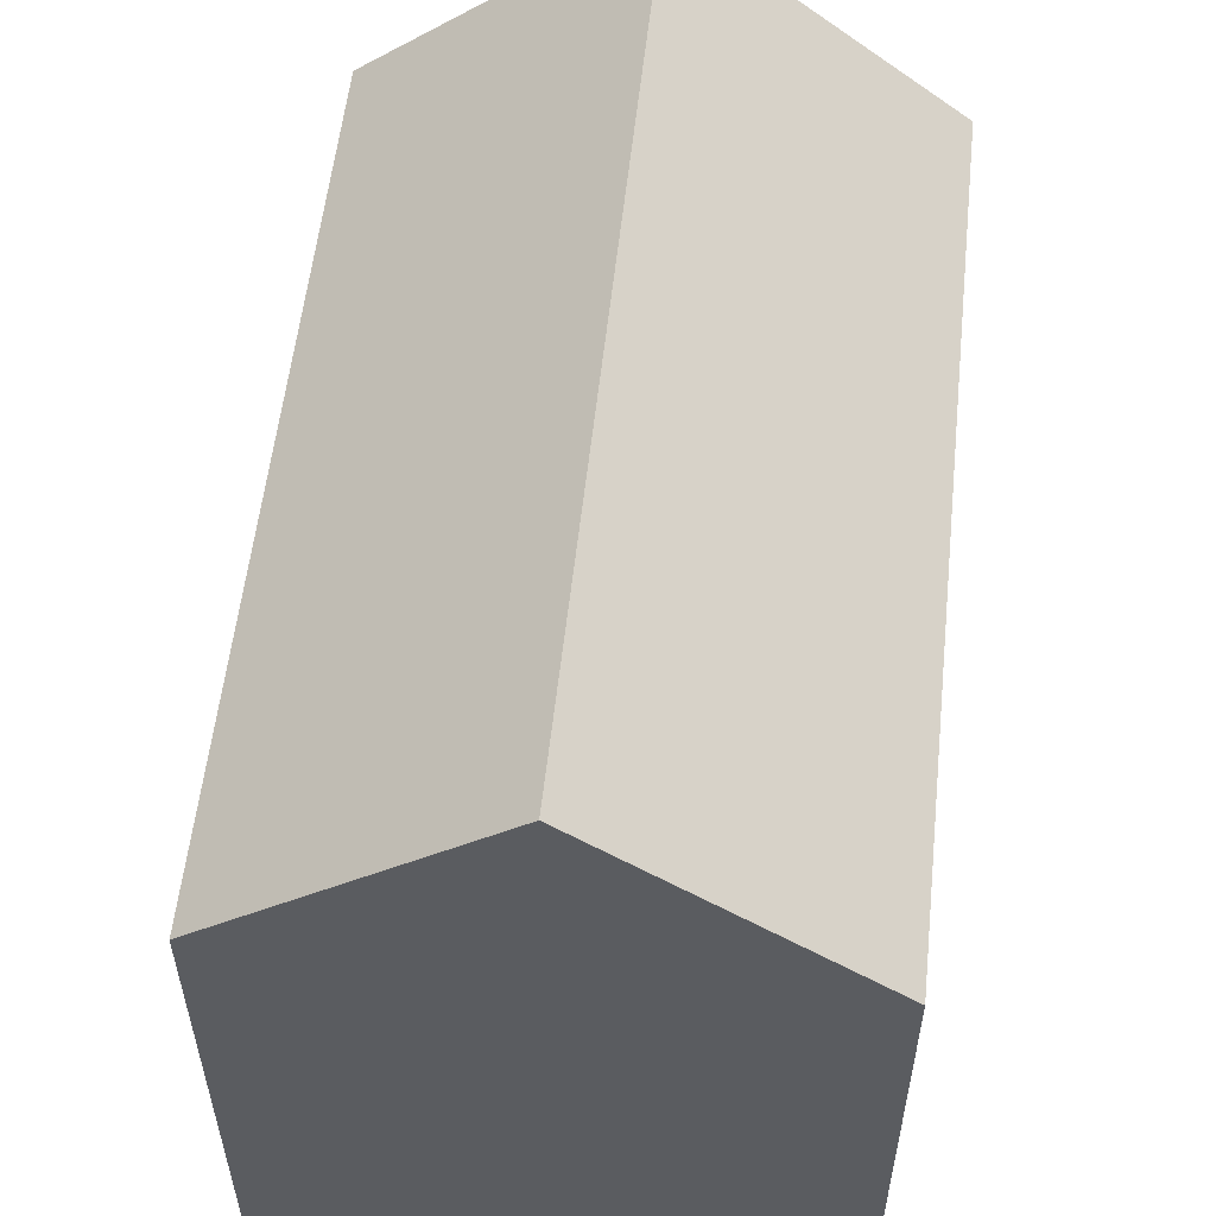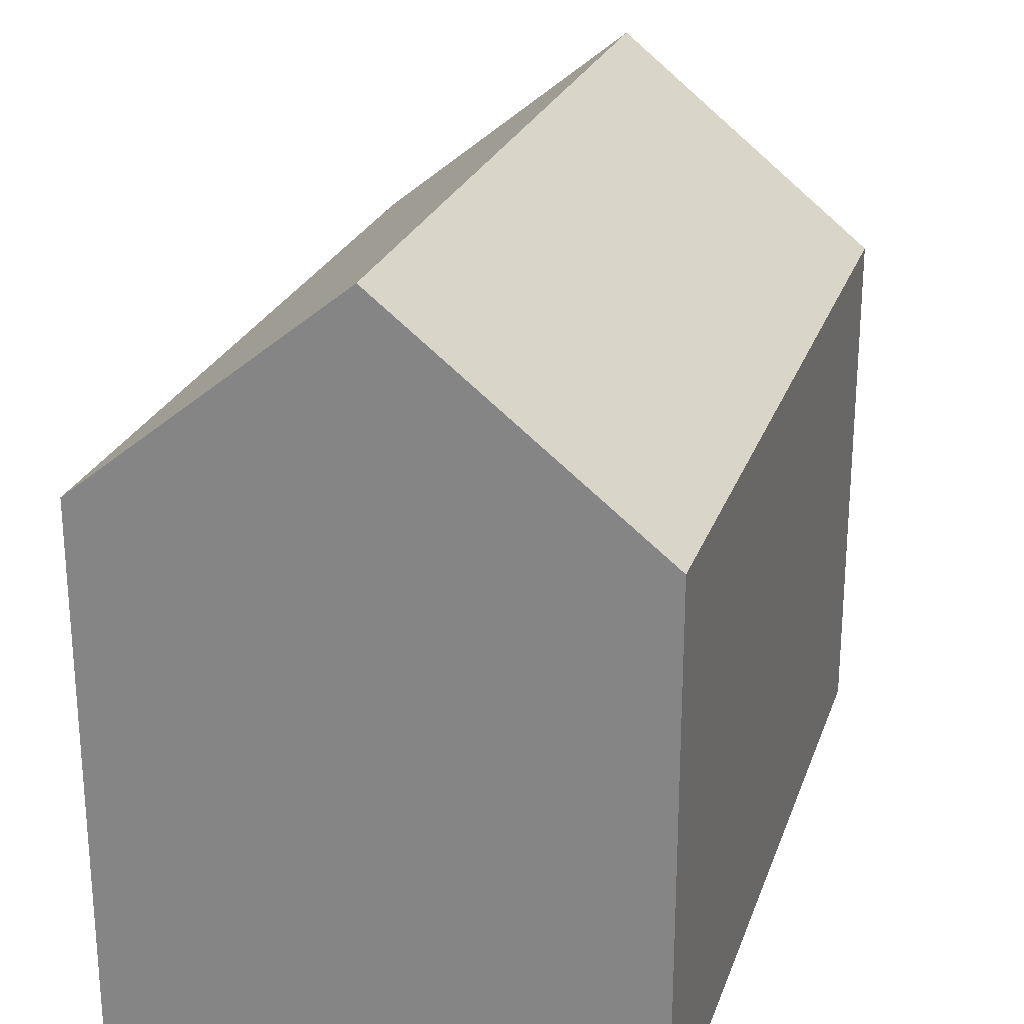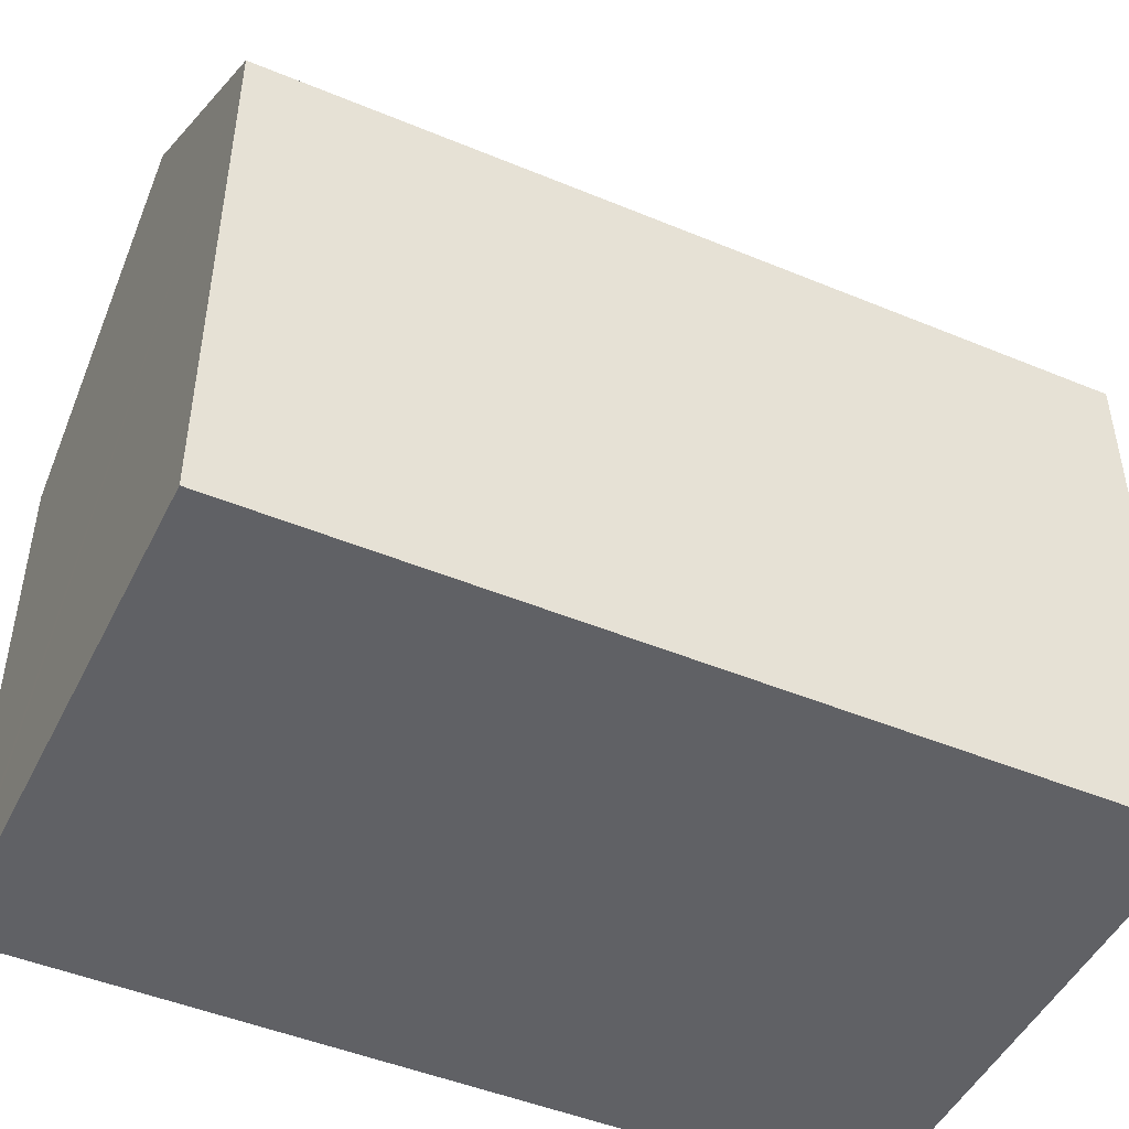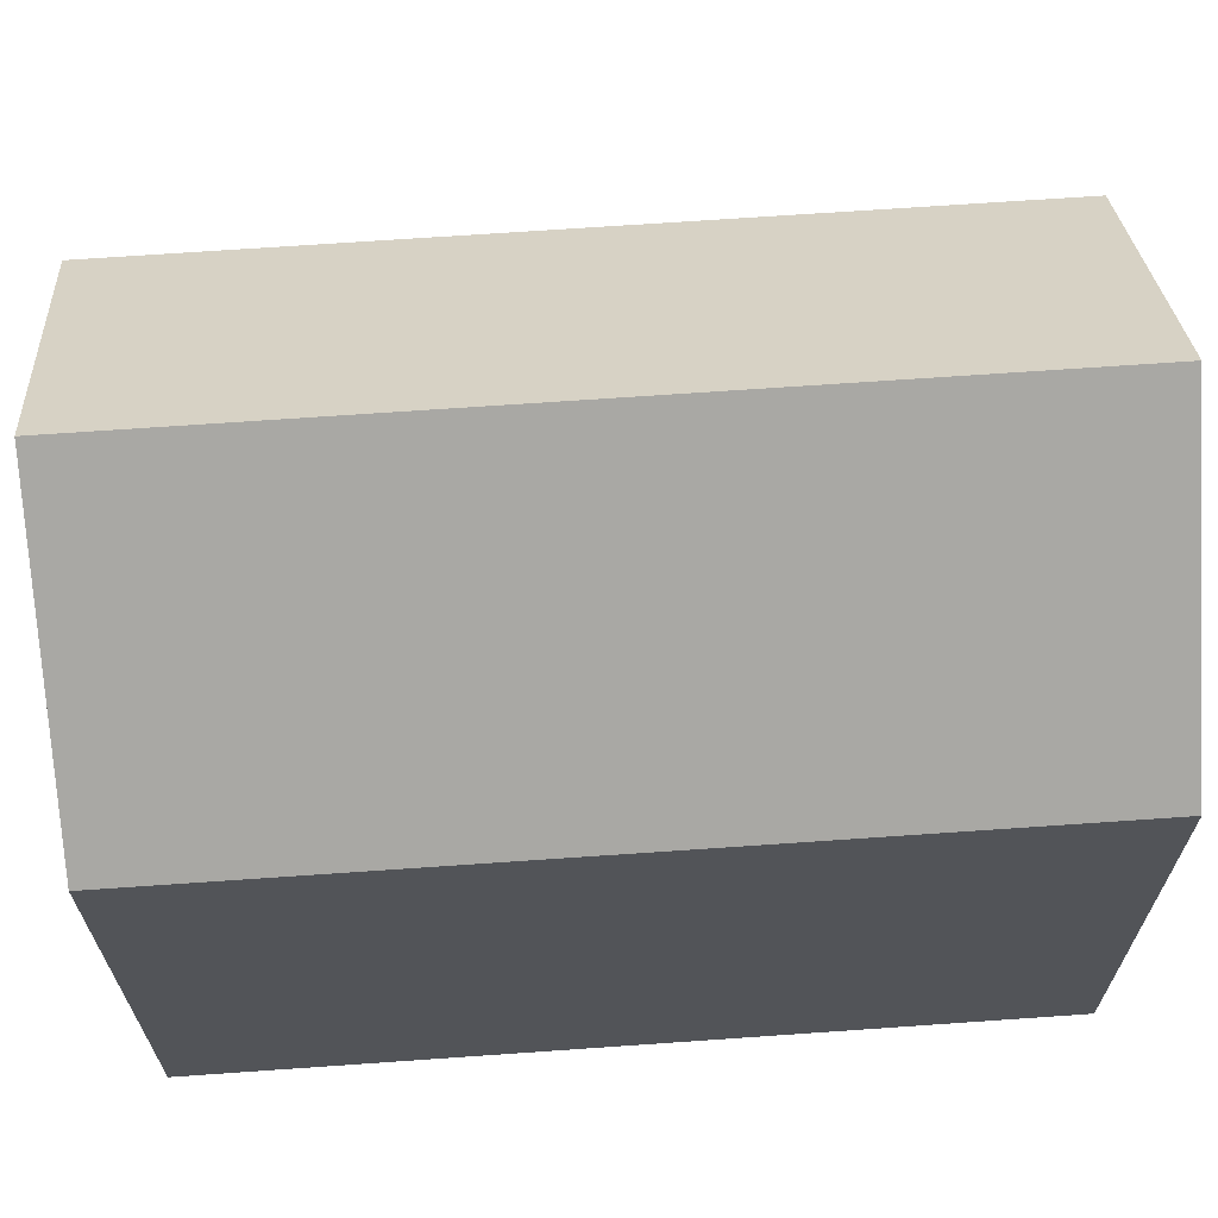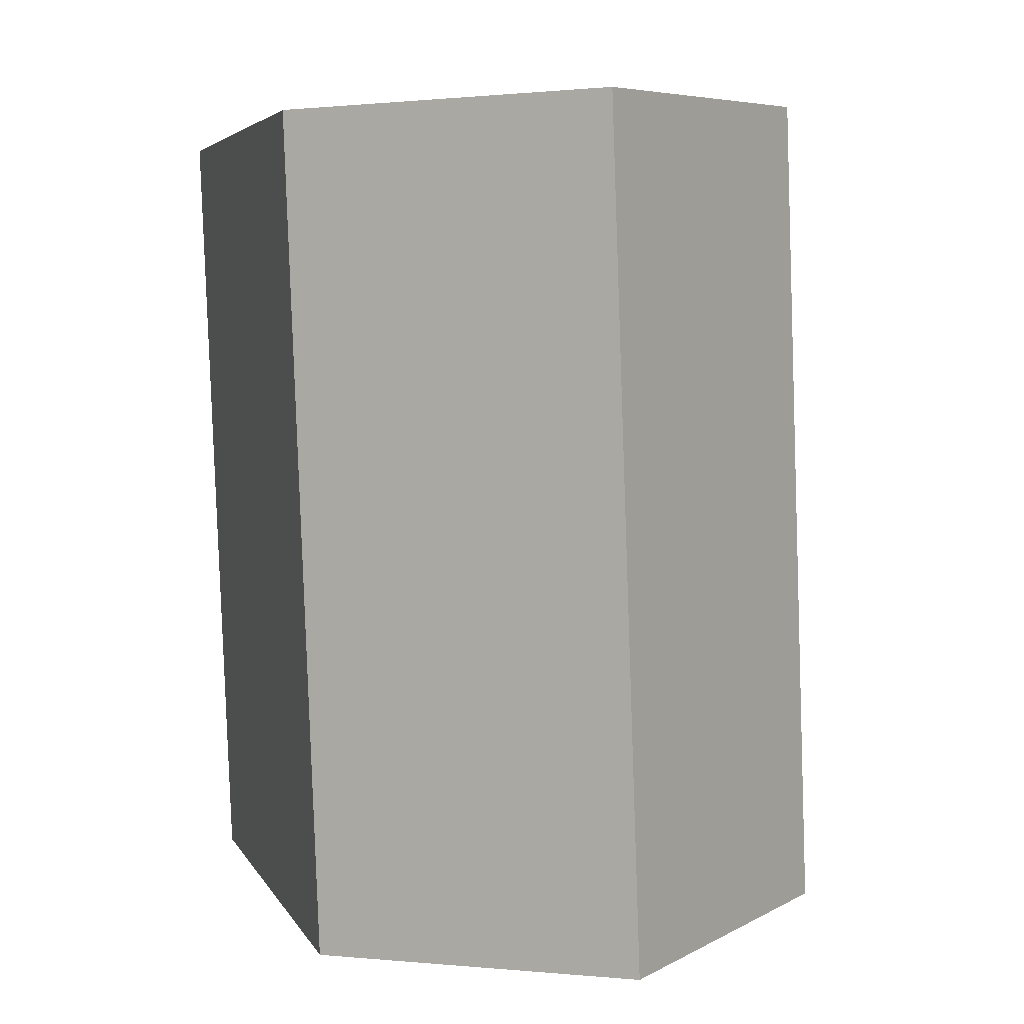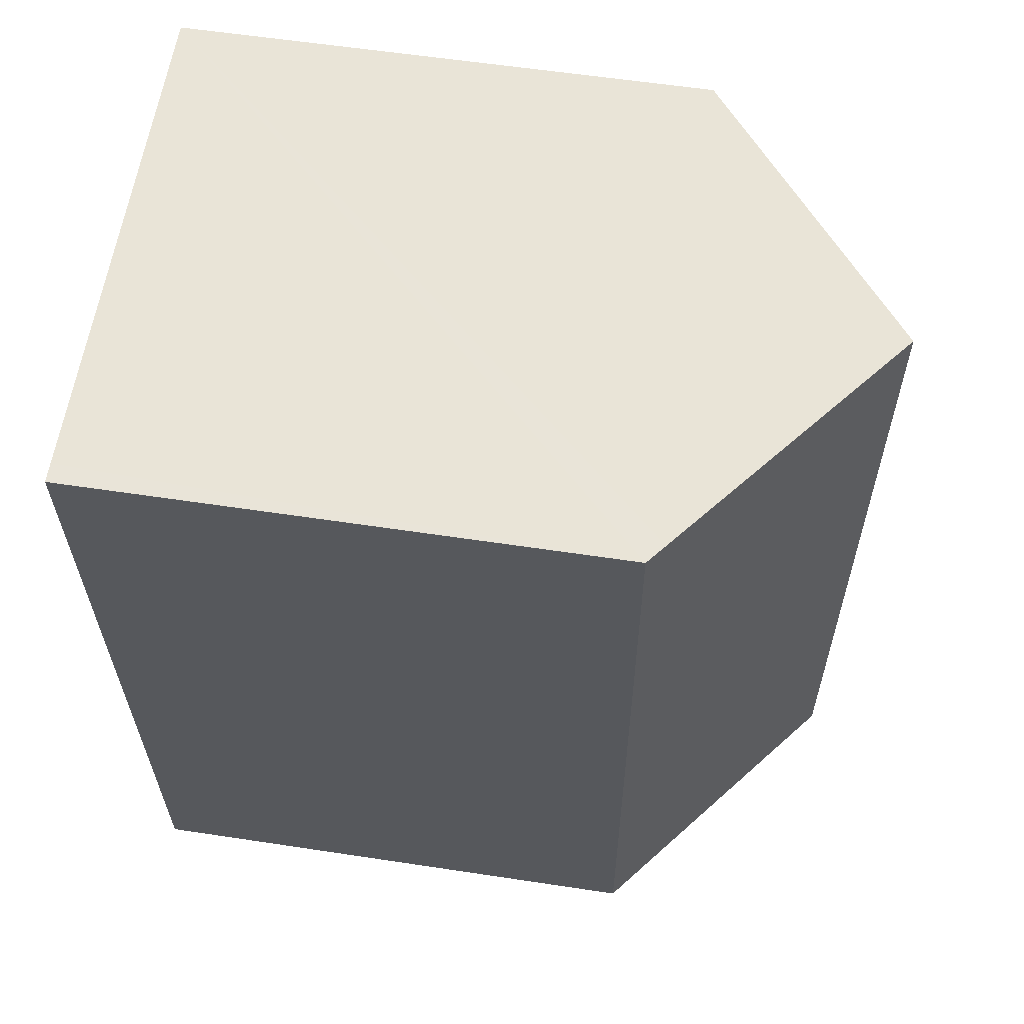
<metadata>
{"format":"obj","ext":"obj","renderer":"f3d","projection":"perspective","resolution":1024,"background":"white","views":[{"elev":56.1,"azim":-171.8,"up":"+Y"},{"elev":24.4,"azim":-161.2,"up":"+Y"},{"elev":-47.5,"azim":-113.0,"up":"+Y"},{"elev":66.6,"azim":-92.0,"up":"+Y"},{"elev":4.7,"azim":163.5,"up":"+Z"},{"elev":58.7,"azim":98.9,"up":"+Z"}]}
</metadata>
<code>
v  5.821 14.75 16.25
v  10.06 10.85 -0.468
v  5.216 14.75 -0.243
v  10.44 10.54 -0.486
v  10.67 10.85 16.09
v  11.05 10.54 16.08
v  0 10.55 6.461e-16
v  0.582 10.54 16.43
v  0 0 0
v  0.582 -1.006e-15 16.43
v  5.821 -9.951e-16 16.25
v  10.67 -9.854e-16 16.09
v  11.05 -9.847e-16 16.08
v  10.44 2.976e-17 -0.486
v  10.06 2.866e-17 -0.468
v  5.216 1.488e-17 -0.243
g defaultobject
f 1 2 3
f 2 1 4
f 4 1 5
f 4 5 6
f 7 1 3
f 1 7 8
f 9 8 7
f 8 9 10
f 10 1 8
f 1 10 5
f 5 10 6
f 6 10 11
f 6 11 12
f 6 12 13
f 13 4 6
f 4 13 14
f 2 7 3
f 7 2 4
f 7 4 14
f 7 14 15
f 7 15 16
f 7 16 9
f 12 14 13
f 14 12 11
f 14 11 10
f 14 10 15
f 15 10 9
f 15 9 16

</code>
